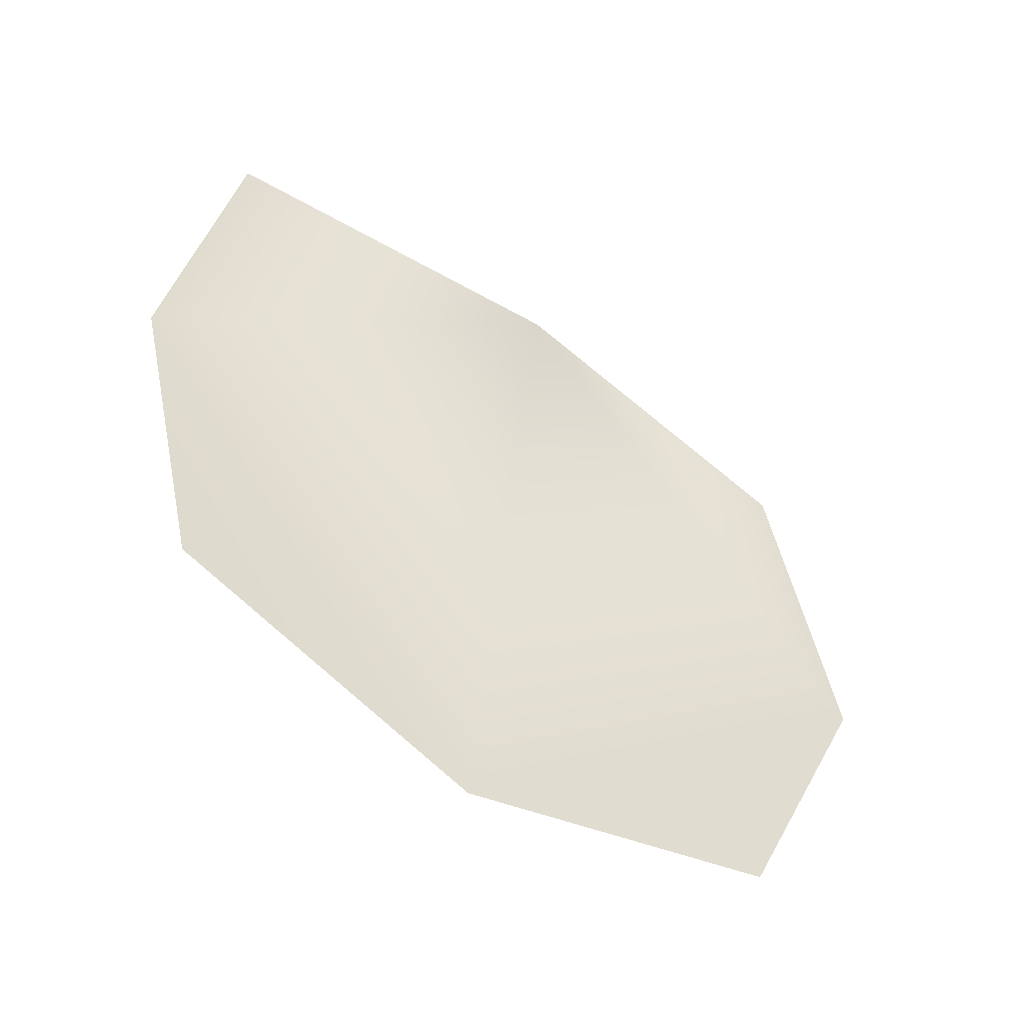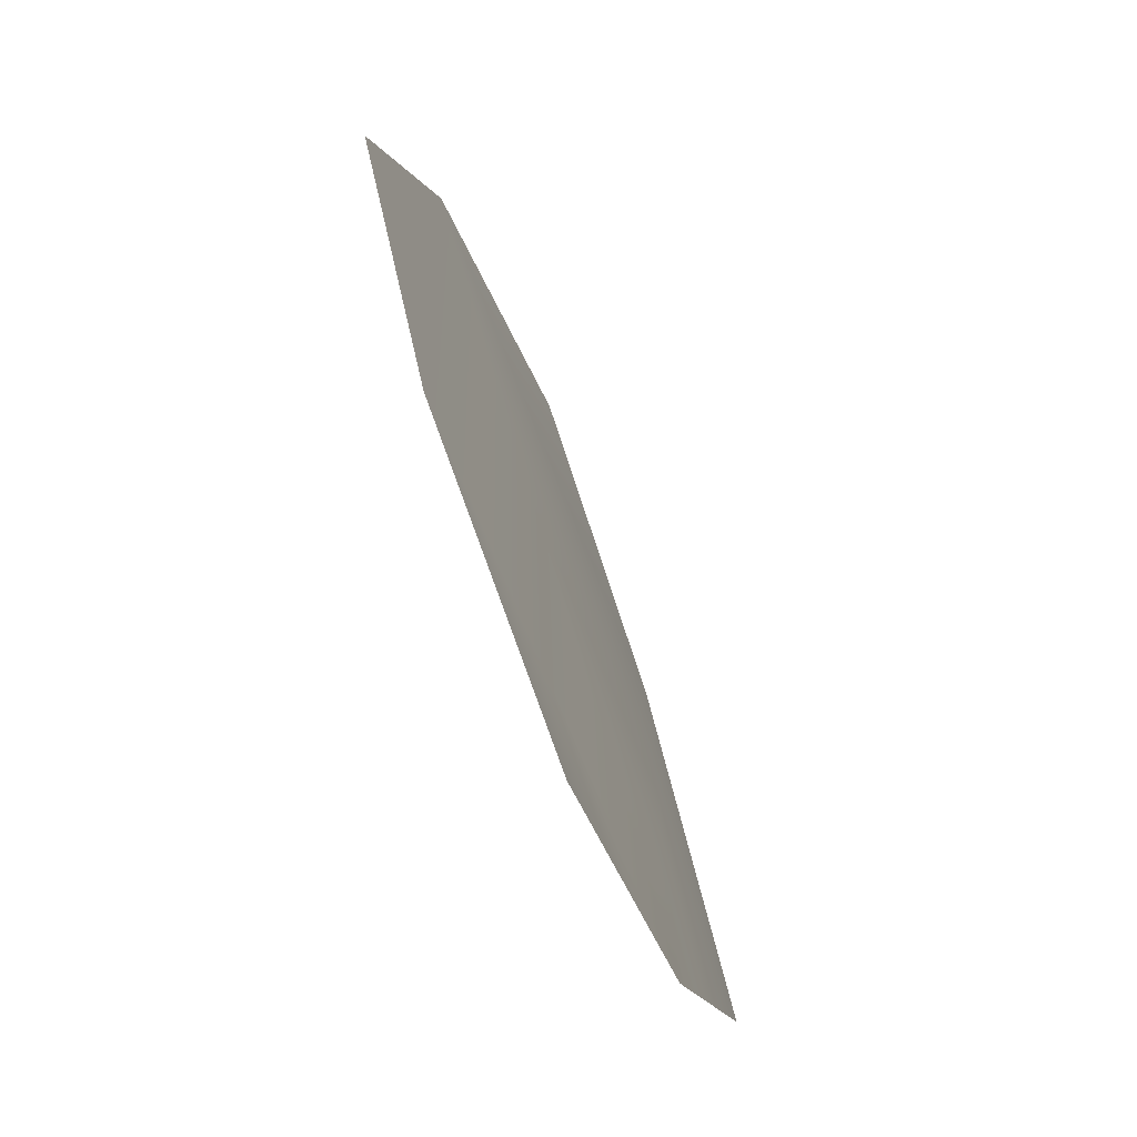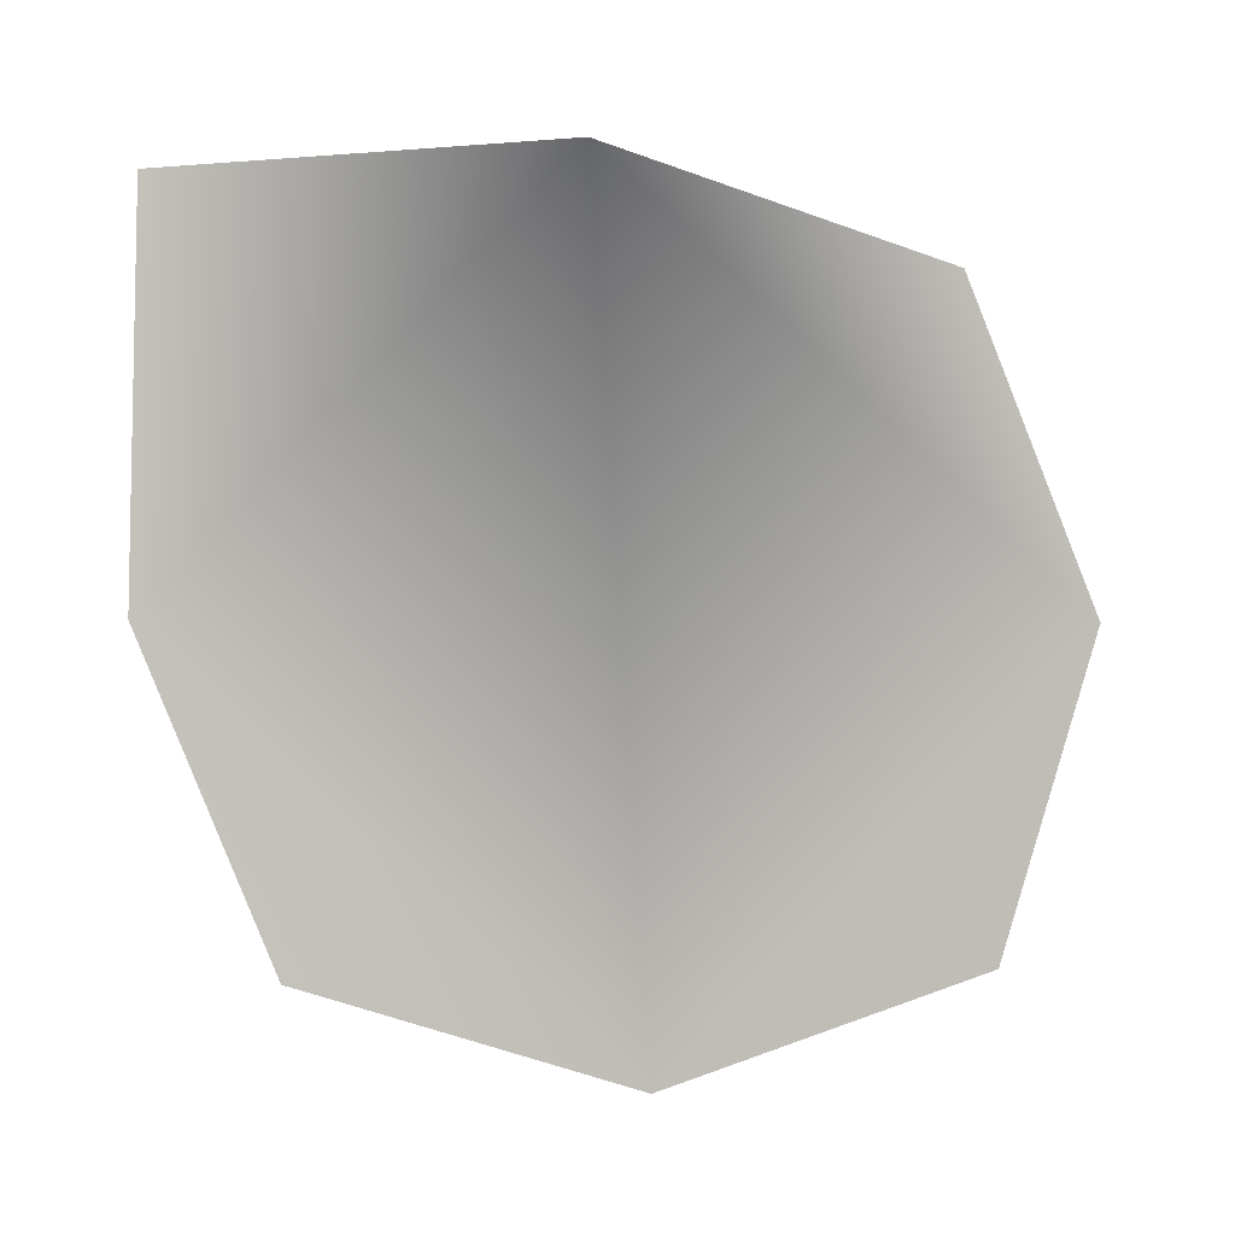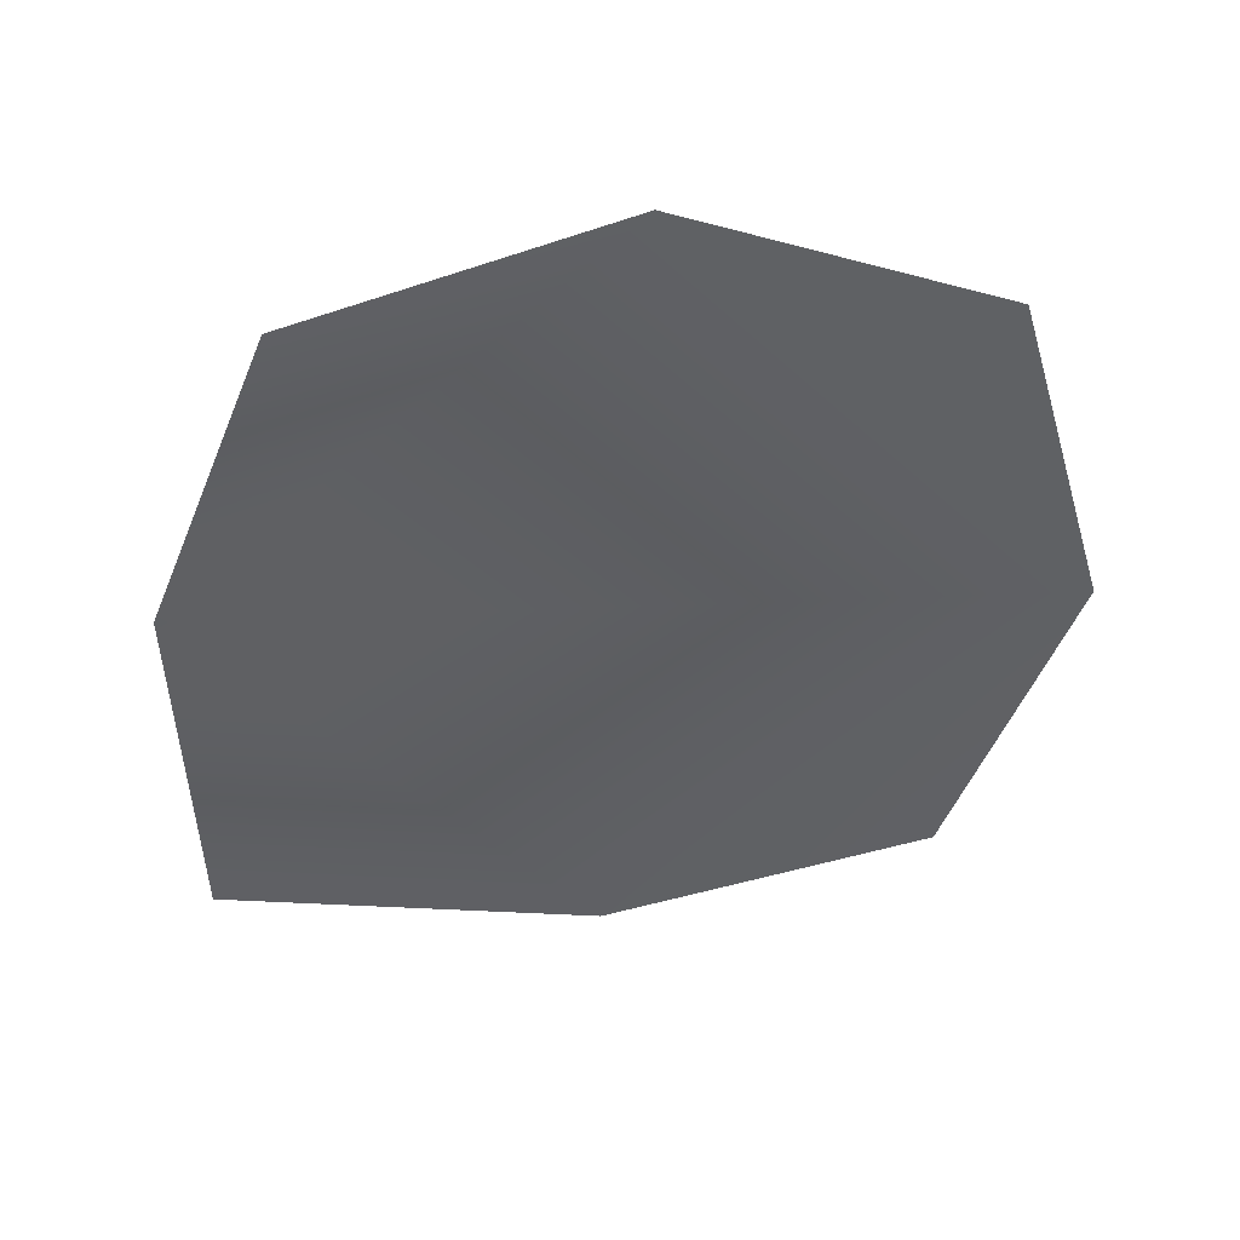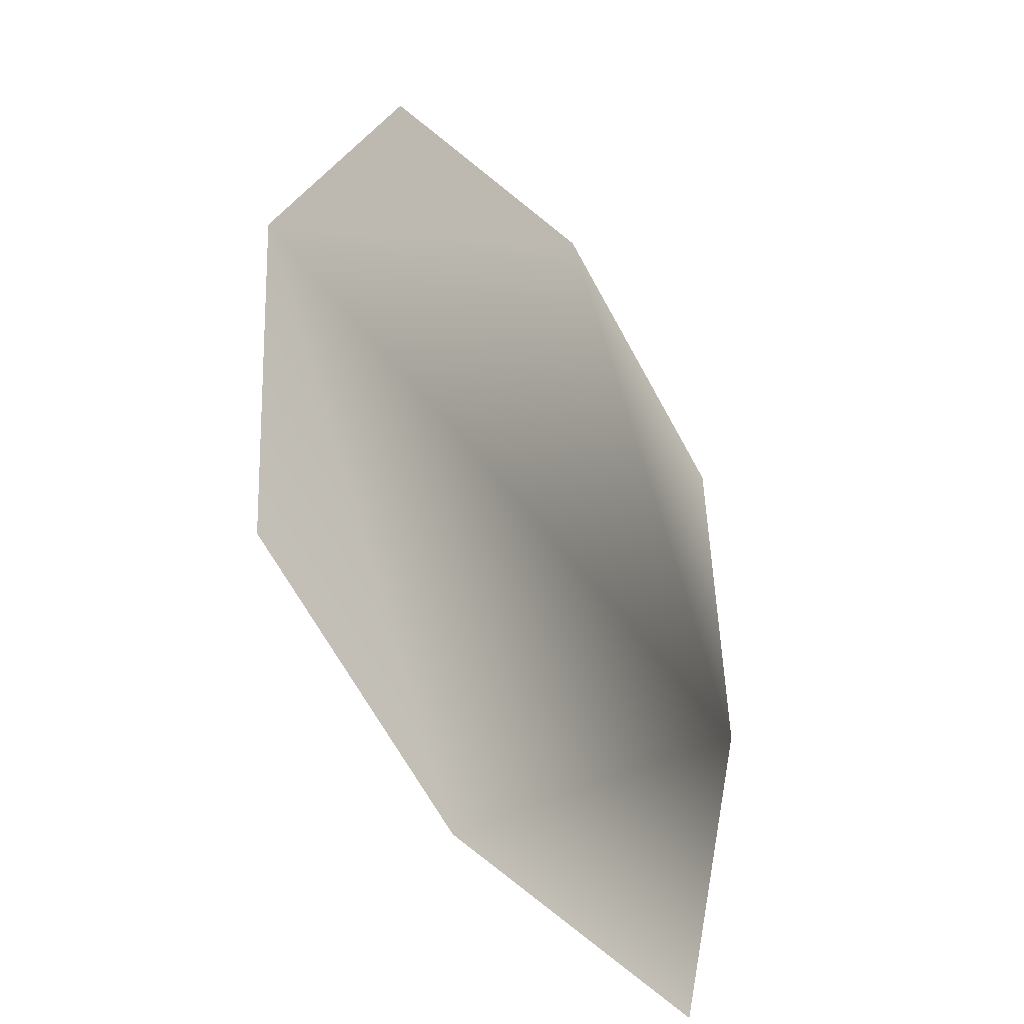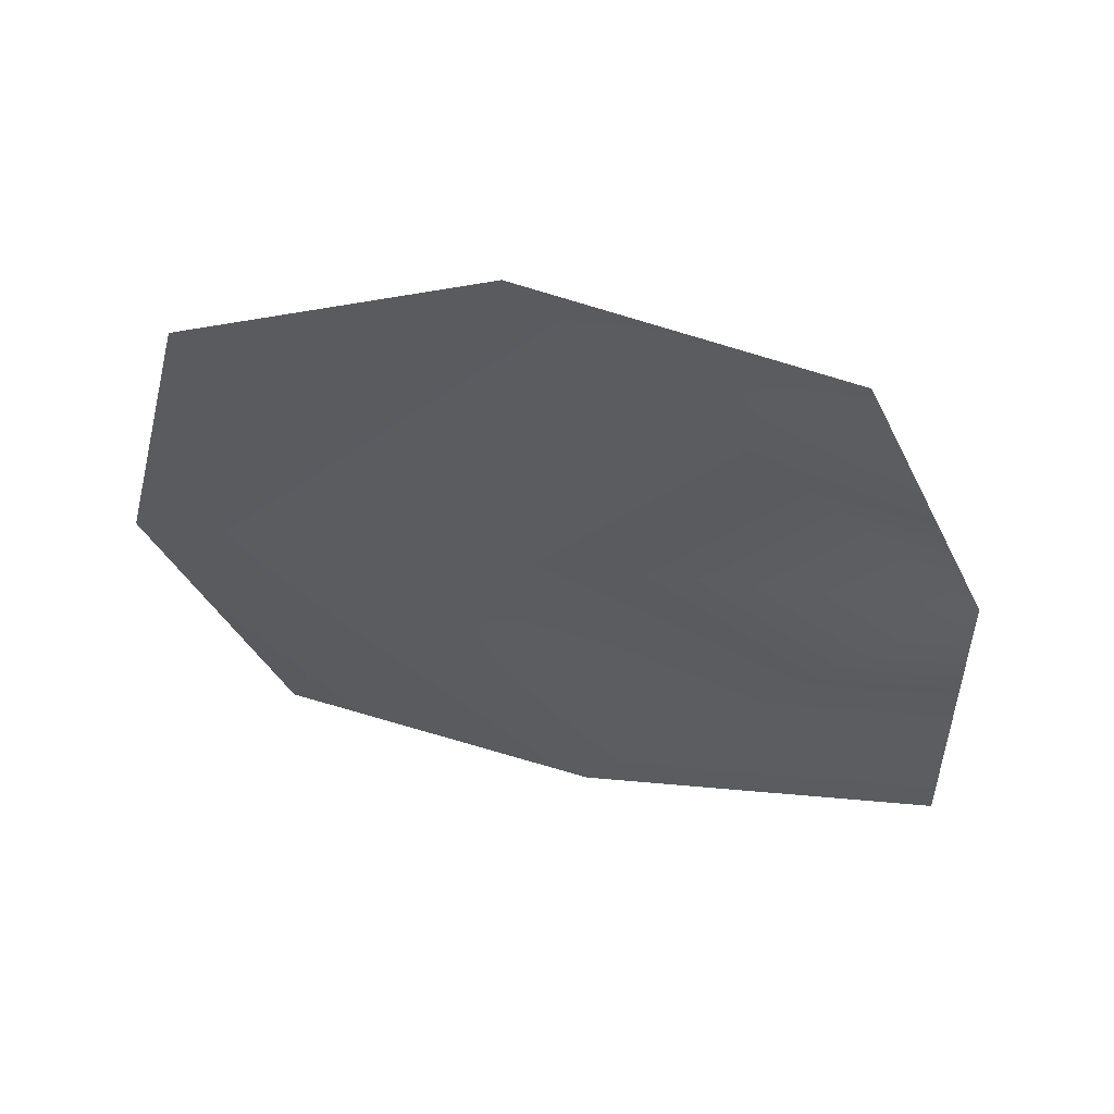
<metadata>
{"format":"obj","ext":"obj","renderer":"f3d","projection":"perspective","resolution":1024,"background":"white","views":[{"elev":-72.7,"azim":72.4,"up":"+Z"},{"elev":69.5,"azim":2.0,"up":"+Y"},{"elev":-13.7,"azim":100.1,"up":"+Z"},{"elev":57.0,"azim":106.2,"up":"+Y"},{"elev":-52.7,"azim":-125.8,"up":"+Y"},{"elev":42.4,"azim":-64.0,"up":"+Y"}]}
</metadata>
<code>
g derWEB_Covers11
v -2.118e+04 668.3 -9784
v -2.121e+04 820.8 -9730
v -2.117e+04 871.8 -9583
v -2.111e+04 819.8 -9437
v -2.105e+04 663.6 -9387
v -2.102e+04 475 -9403
v -2.107e+04 460.1 -9588
v -2.113e+04 514.6 -9739
f 3 1 2
f 1 3 5
f 4 5 3
f 7 5 6
f 5 7 1
f 8 1 7

</code>
